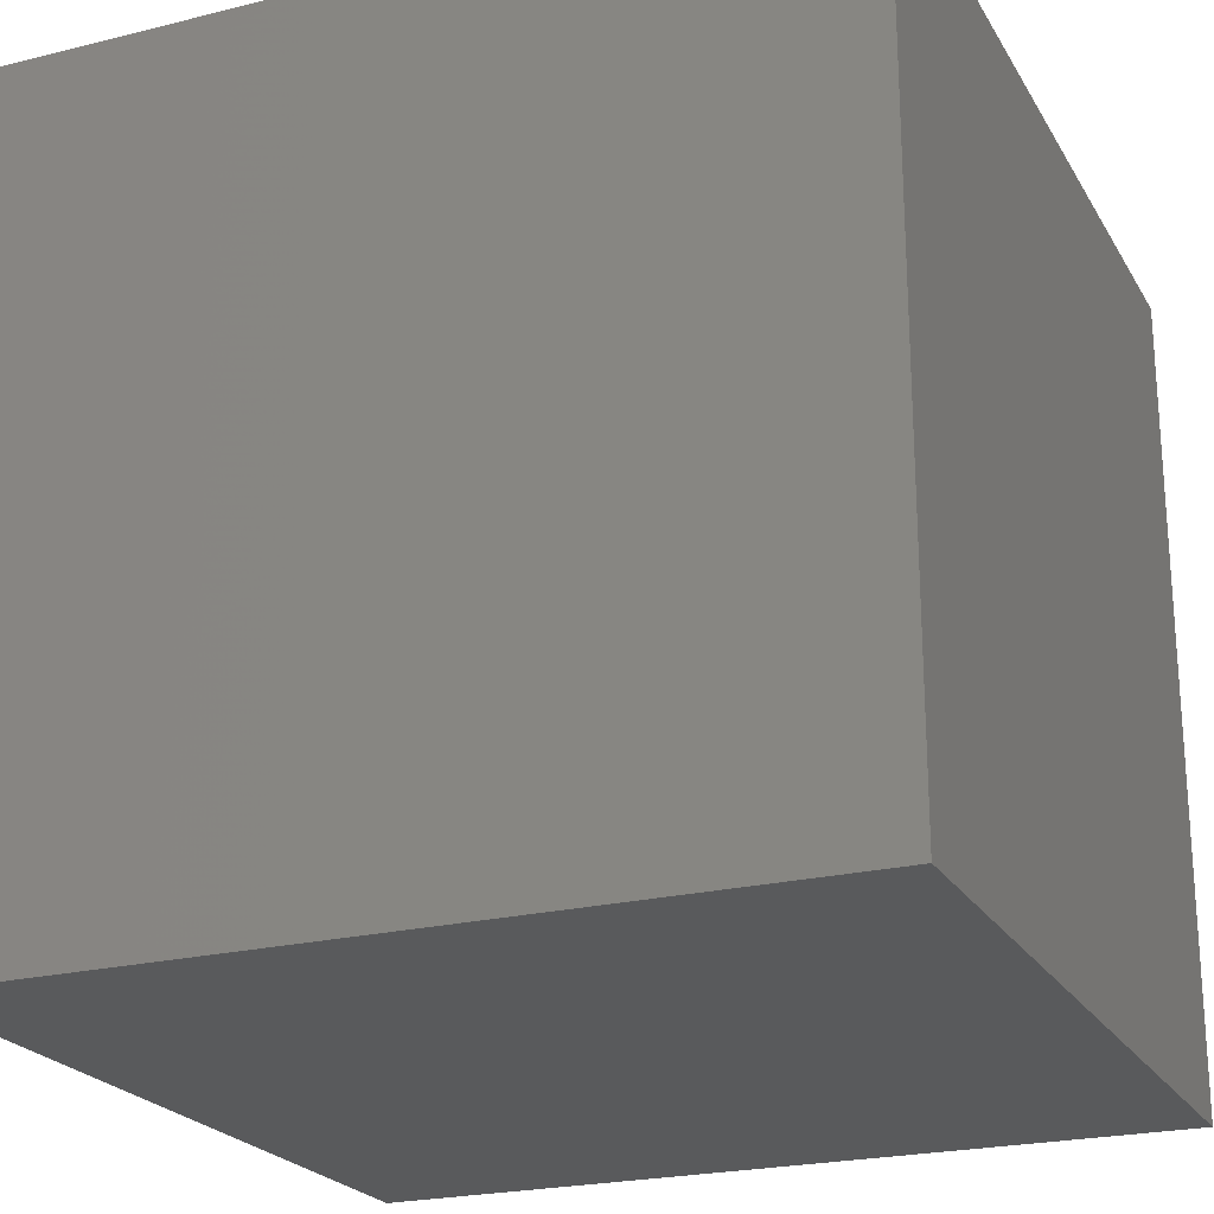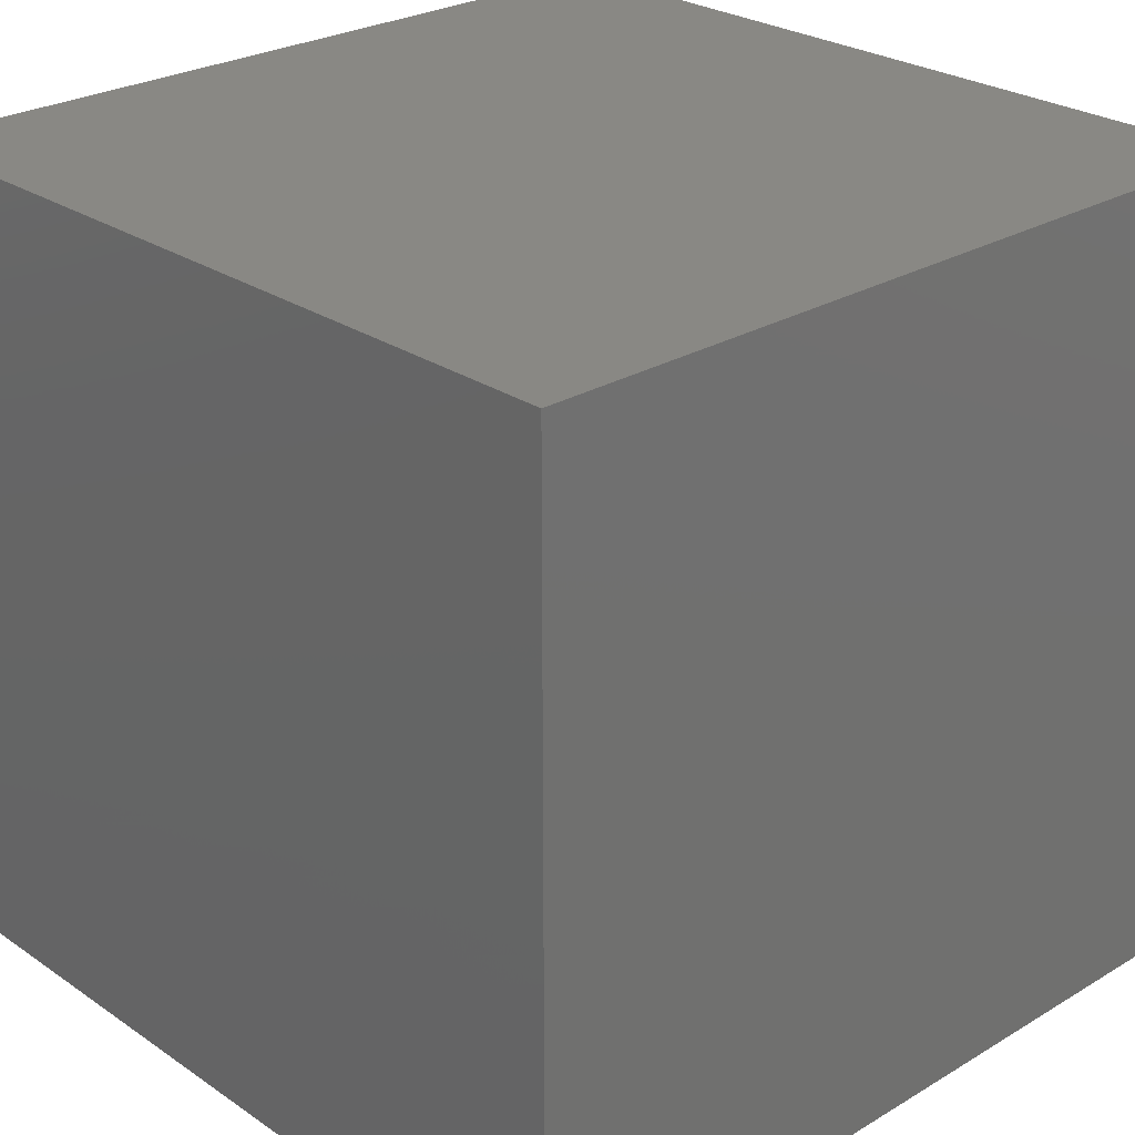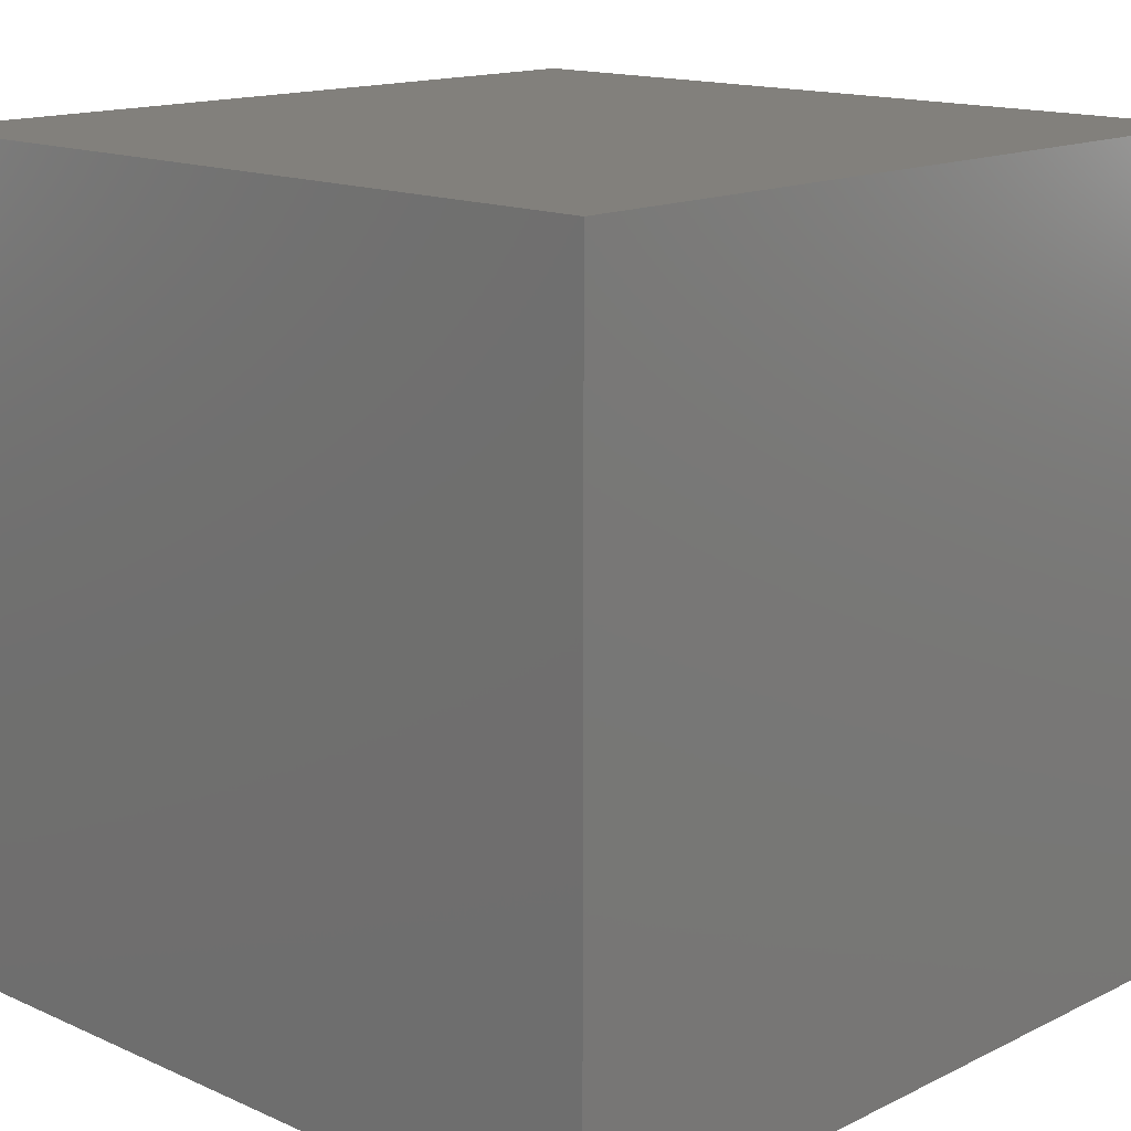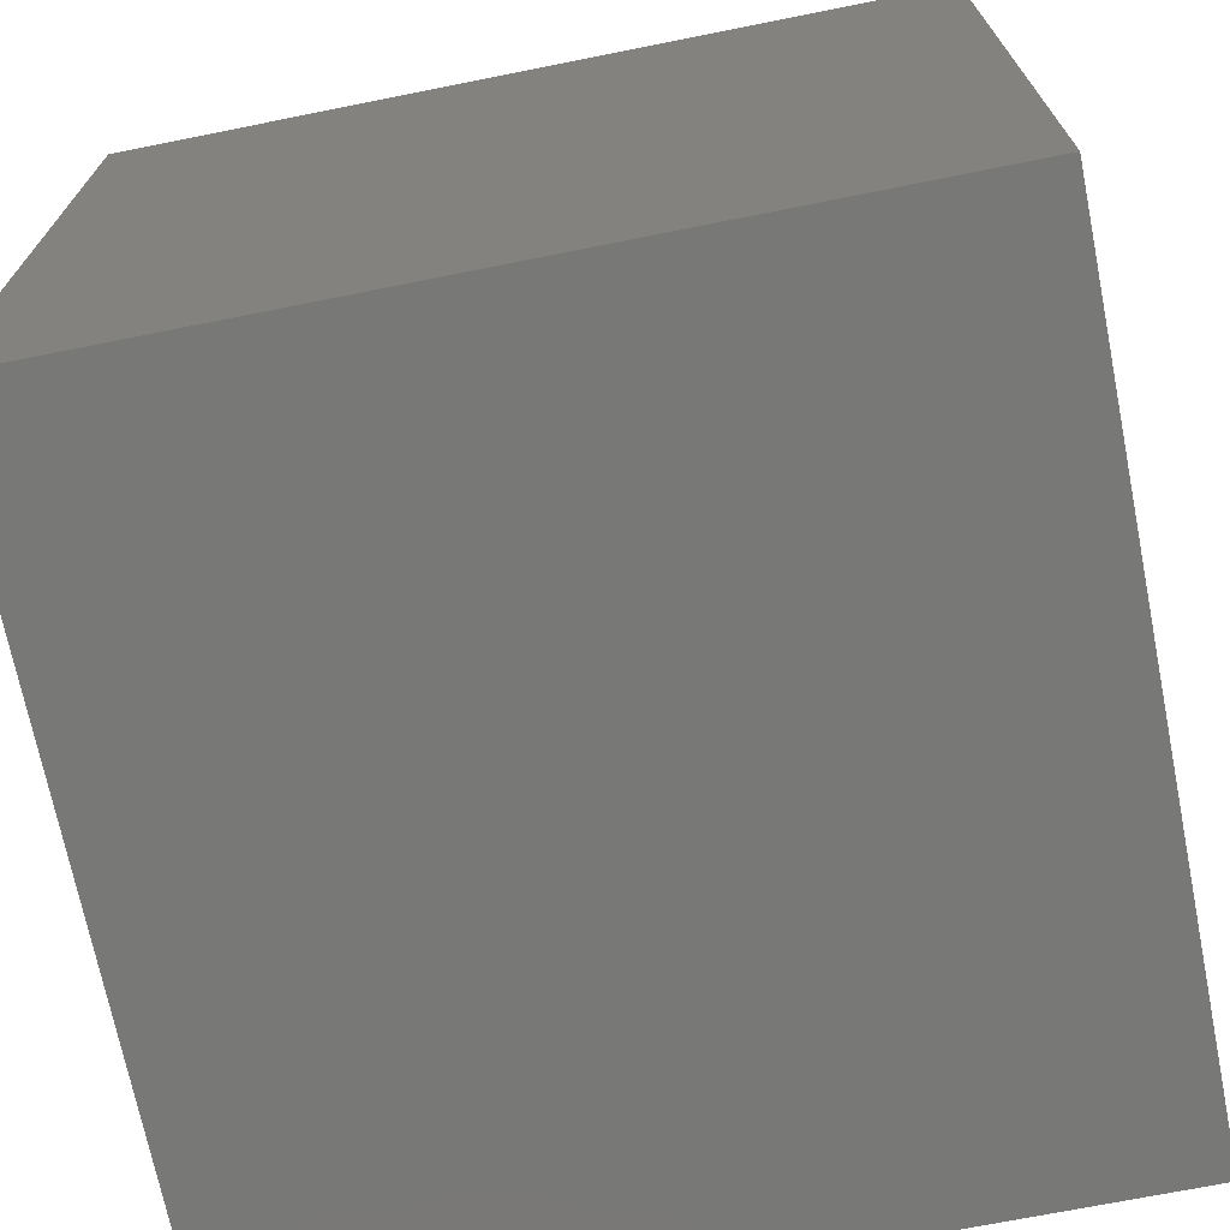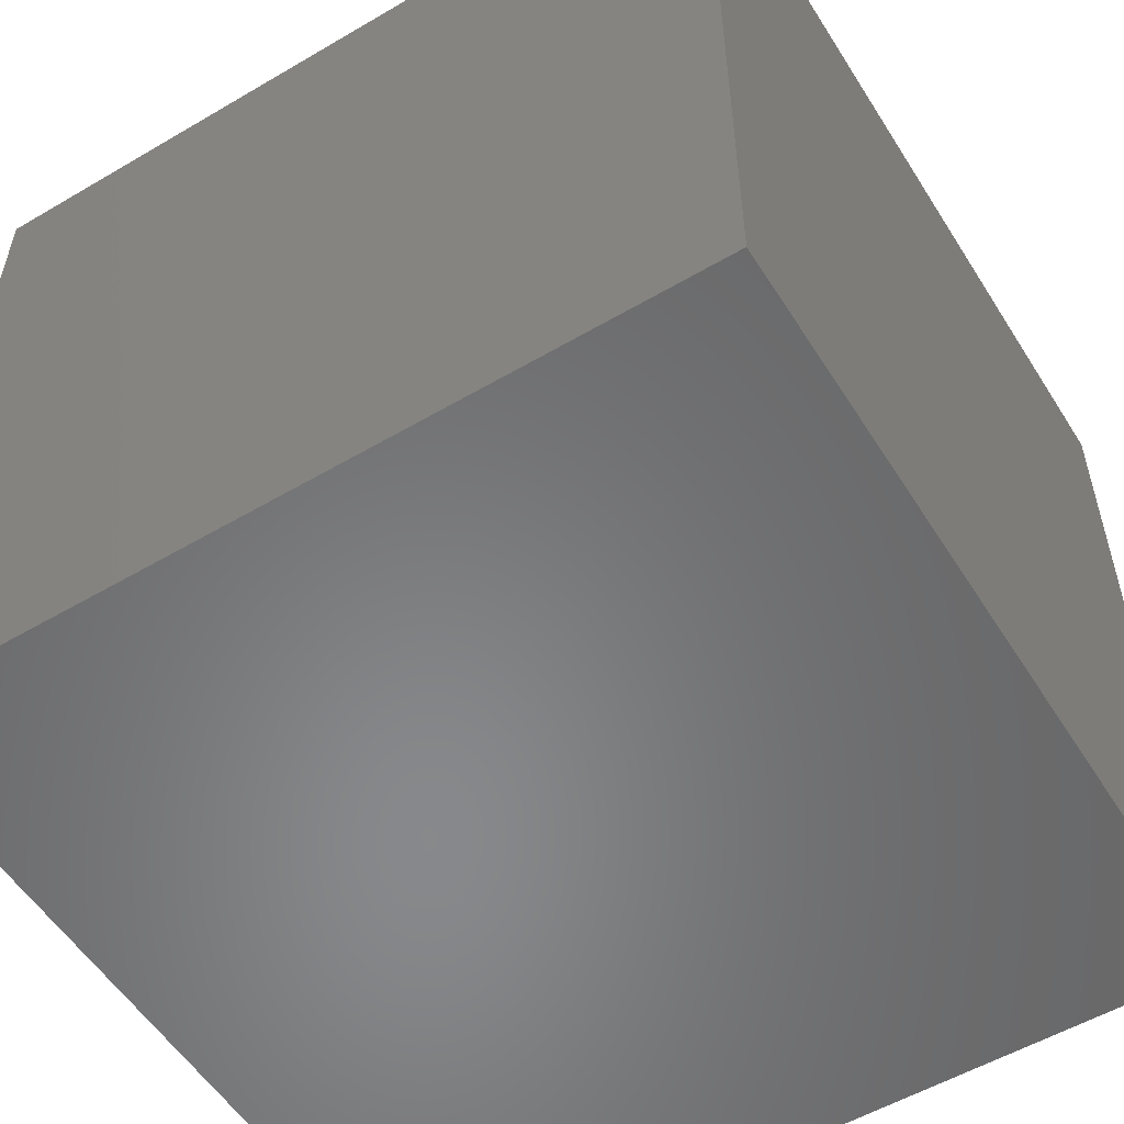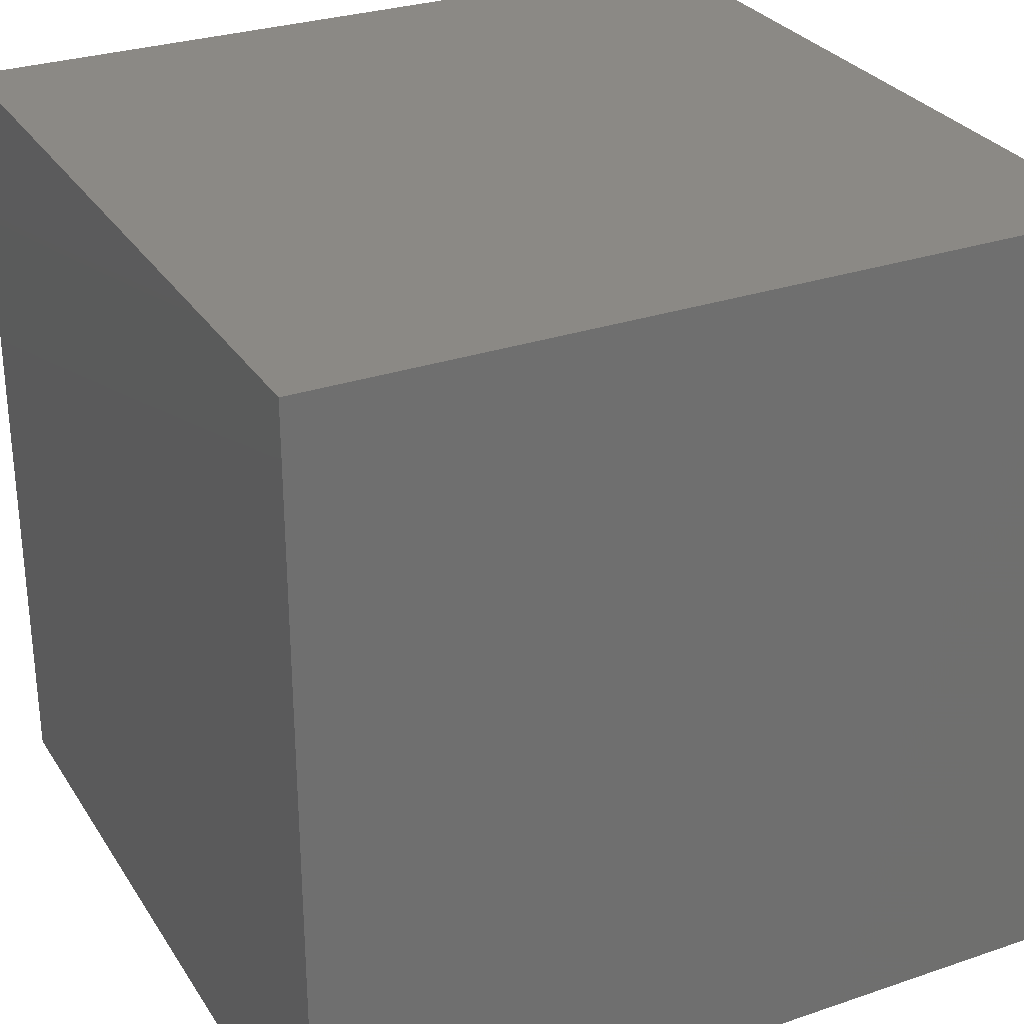
<metadata>
{"format":"stl","ext":"stl","renderer":"f3d","projection":"perspective","resolution":1024,"background":"white","views":[{"elev":-22.7,"azim":-156.9,"up":"+Z"},{"elev":26.3,"azim":46.8,"up":"+Y"},{"elev":14.8,"azim":43.7,"up":"+Y"},{"elev":-70.8,"azim":-168.7,"up":"+Y"},{"elev":-54.9,"azim":121.8,"up":"+Y"},{"elev":29.2,"azim":-26.7,"up":"+Z"}]}
</metadata>
<code>
# stl→obj: 8 verts, 12 faces
v -4 -5 -3
v -5 -5 -3
v -4 -6 -3
v -5 -6 -3
v -4 -6 -4
v -5 -6 -4
v -4 -5 -4
v -5 -5 -4
f 1 2 3
f 3 2 4
f 5 6 7
f 7 6 8
f 4 6 3
f 3 6 5
f 2 8 4
f 4 8 6
f 1 7 2
f 2 7 8
f 3 5 1
f 1 5 7

</code>
